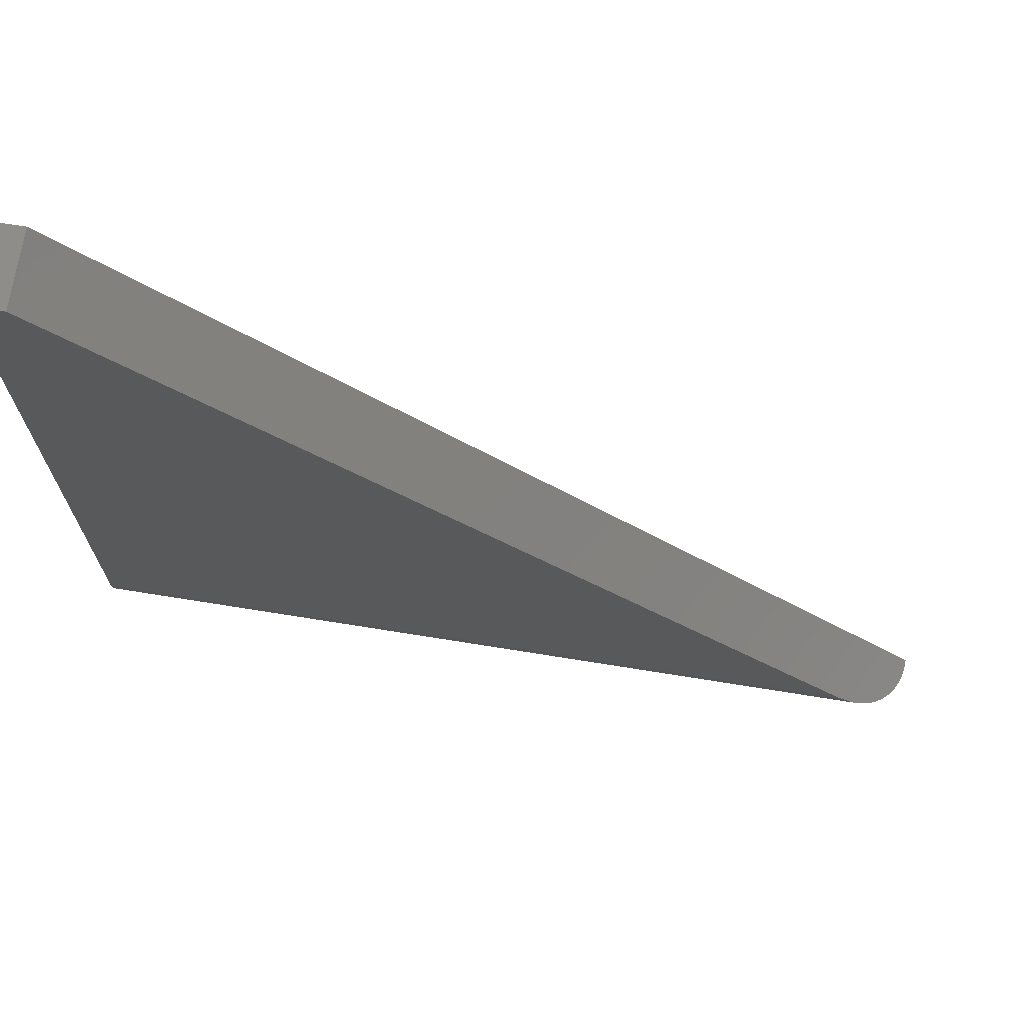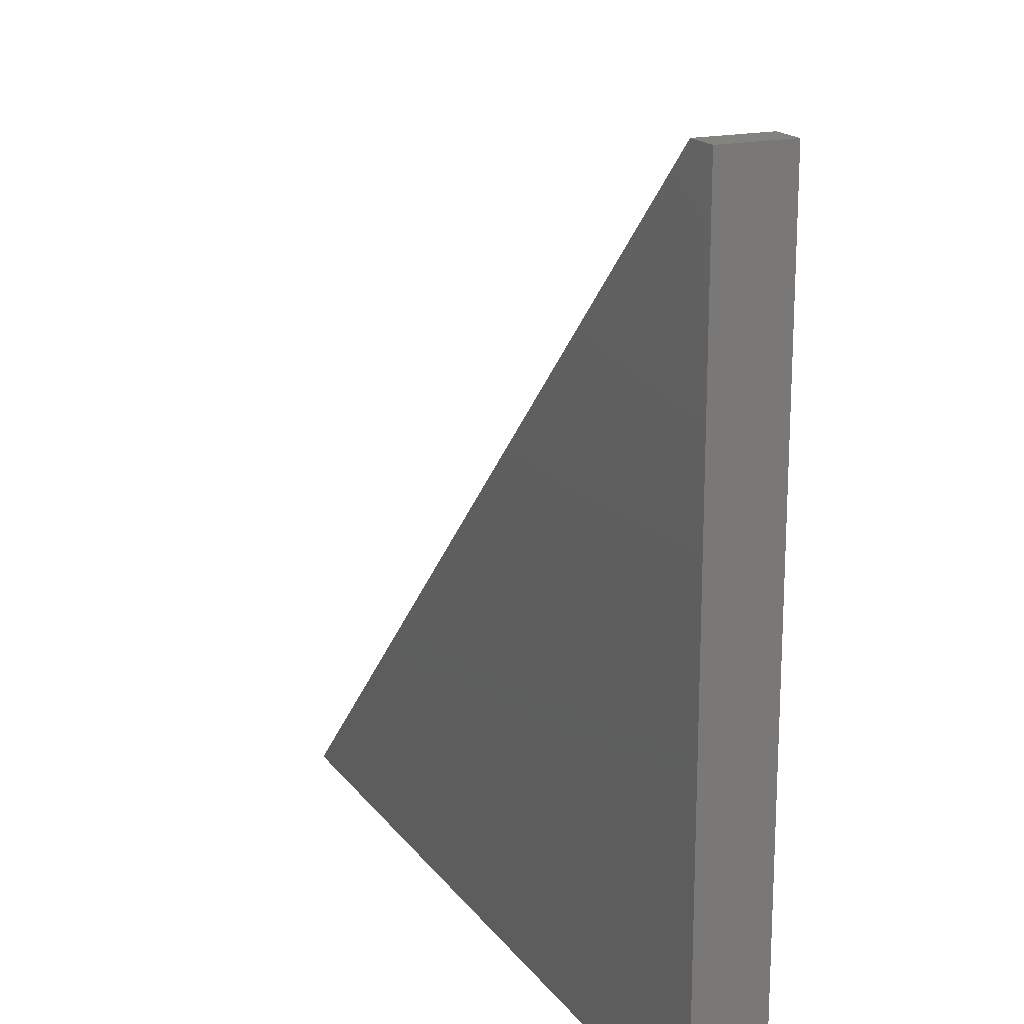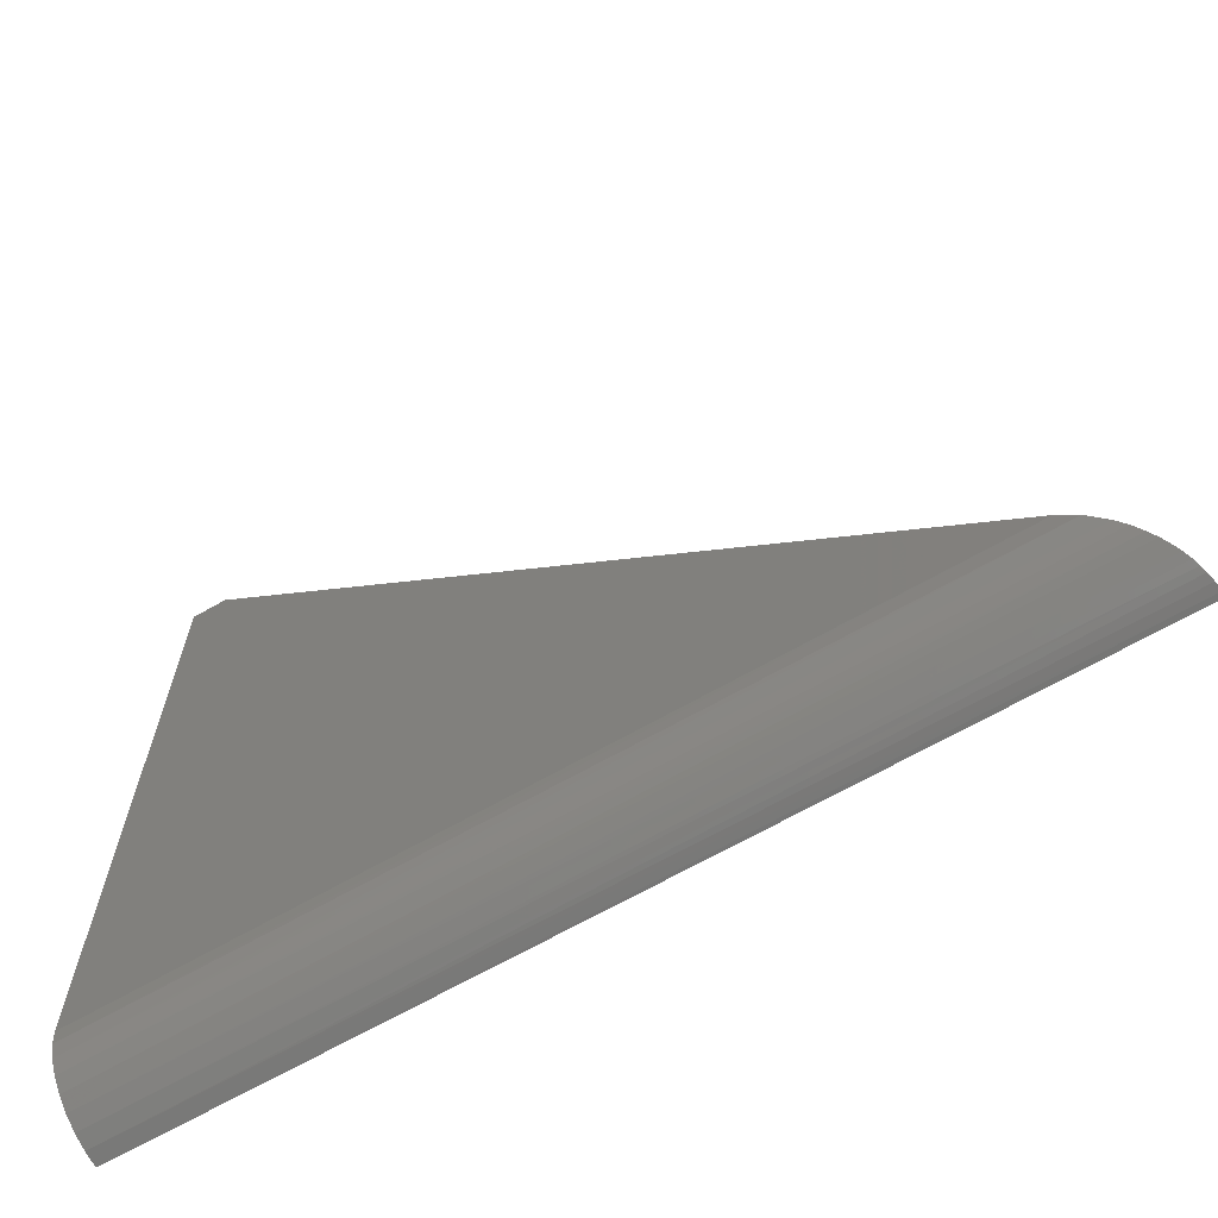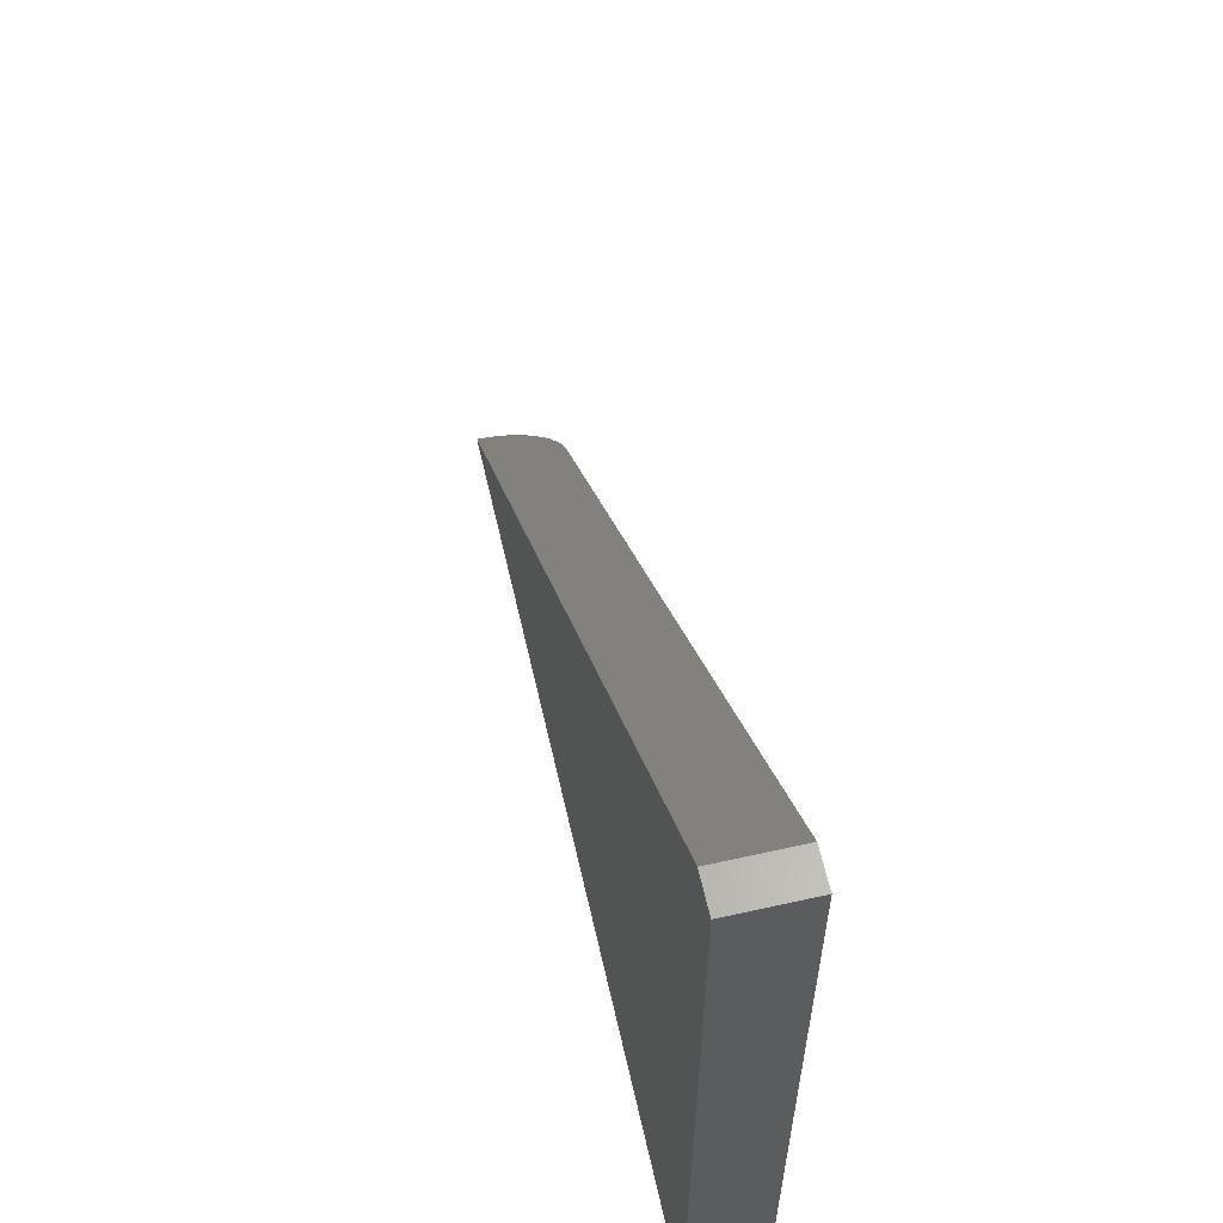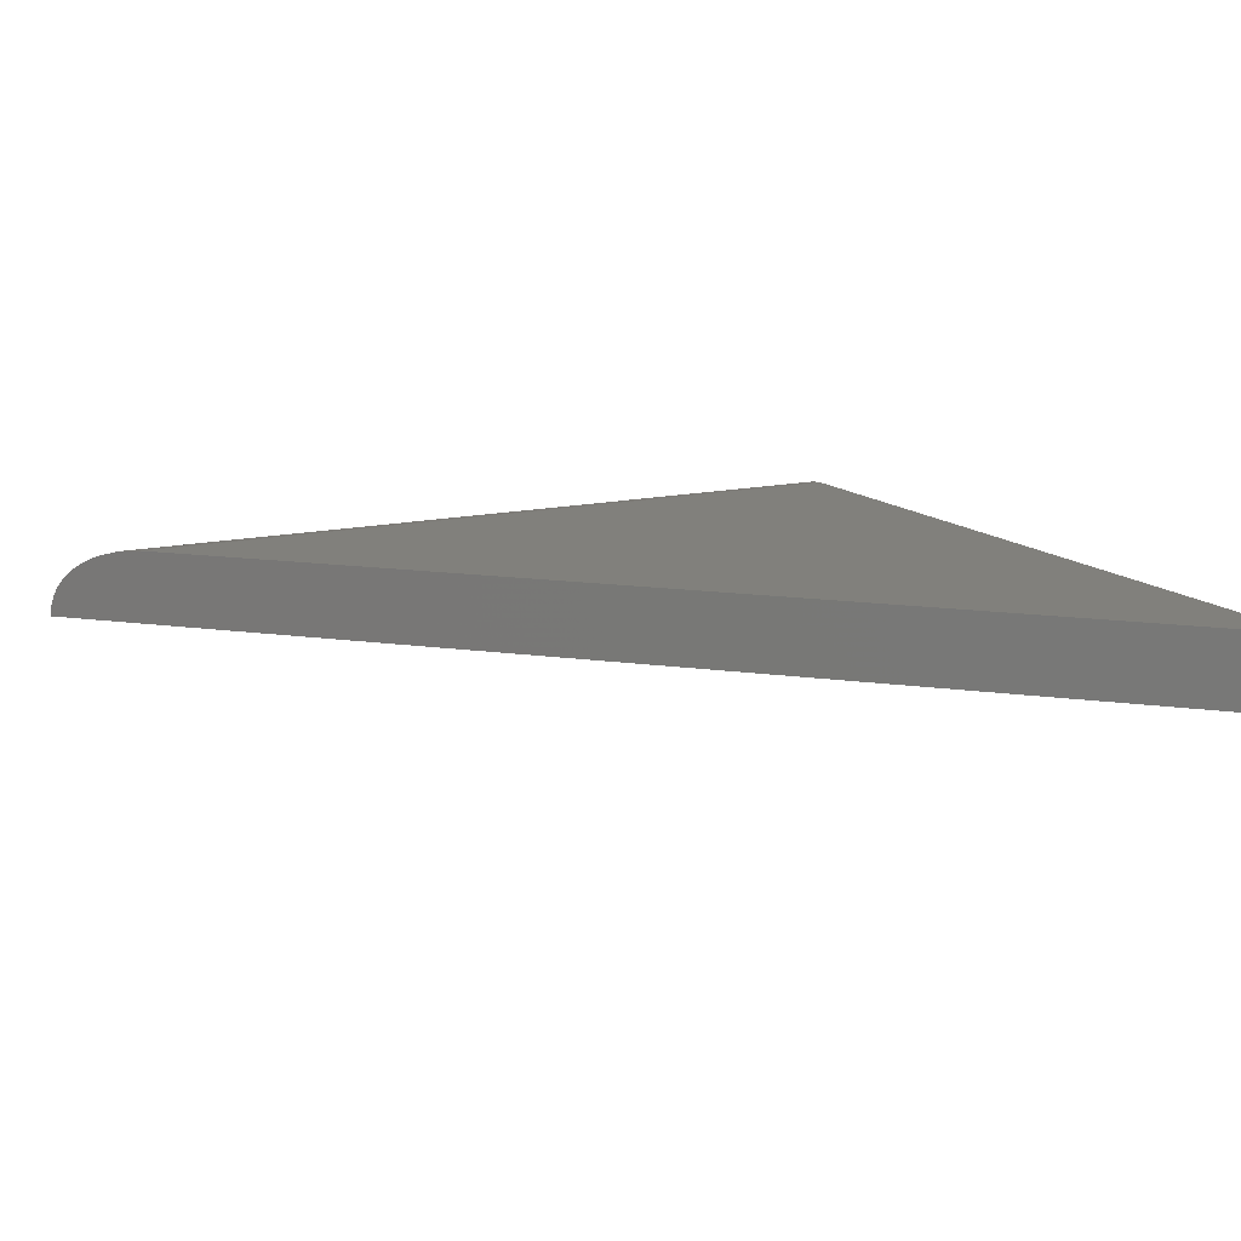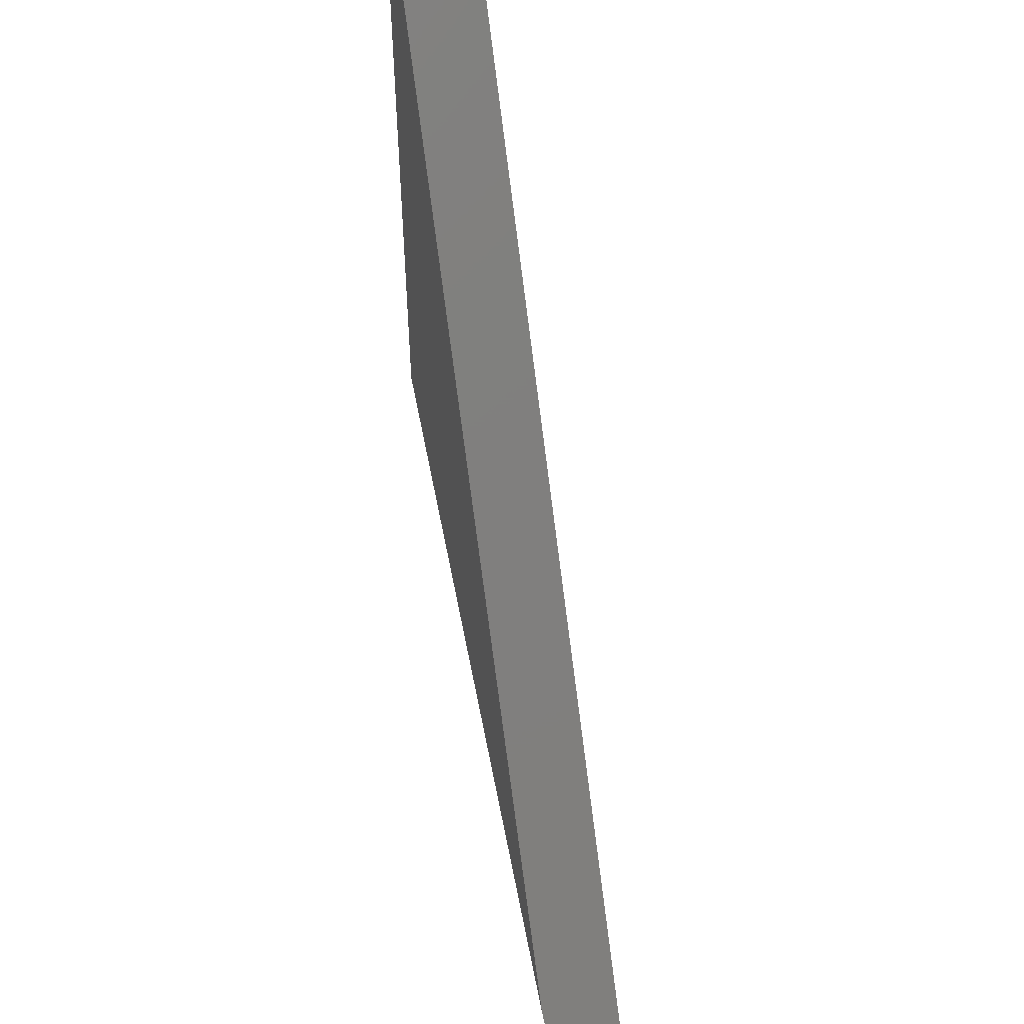
<metadata>
{"format":"stl","ext":"stl","renderer":"f3d","projection":"perspective","resolution":1024,"background":"white","views":[{"elev":71.3,"azim":-170.9,"up":"+Z"},{"elev":17.9,"azim":65.2,"up":"+Z"},{"elev":-67.2,"azim":-150.2,"up":"+Z"},{"elev":61.9,"azim":77.2,"up":"+Z"},{"elev":13.9,"azim":-27.5,"up":"+Y"},{"elev":55.8,"azim":-100.6,"up":"+Z"}]}
</metadata>
<code>
# stl→obj: 27 verts, 50 faces
v -0.7432 -0.07138 -0.5479
v -0.7459 -0.07978 -0.5506
v -0.7498 -0.1022 -0.5545
v -0.7484 -0.0908 -0.5531
v -0.75 -0.1094 -0.5547
v 0.4688 -0.1094 0.6641
v 0.4688 1.353e-16 0.6641
v -0.6406 -4.944e-17 -0.4453
v -0.6661 -0.003007 -0.4708
v -0.6908 -0.01217 -0.4955
v -0.7026 -0.01926 -0.5073
v -0.7139 -0.02817 -0.5186
v -0.7218 -0.03611 -0.5265
v -0.7291 -0.0451 -0.5338
v -0.7348 -0.05379 -0.5395
v -0.7398 -0.06336 -0.5445
v 0.5201 1.499e-17 -0.4453
v 0.5201 1.382e-16 0.6641
v 0.5201 -0.1094 0.6641
v 0.5201 -0.1094 -0.5547
v 0.5201 -0.08804 -0.5526
v 0.5201 -0.06752 -0.5464
v 0.5201 -0.04861 -0.5363
v 0.5201 -0.03204 -0.5227
v 0.5201 -0.01843 -0.5061
v 0.5201 -0.008326 -0.4872
v 0.5201 -0.002102 -0.4667
f 1 2 3
f 2 4 3
f 5 6 7
f 5 7 8
f 5 8 9
f 5 9 10
f 5 10 11
f 5 11 12
f 5 12 13
f 5 13 14
f 5 14 15
f 5 15 16
f 5 16 1
f 5 1 3
f 8 7 17
f 17 7 18
f 17 18 19
f 17 19 20
f 17 20 21
f 17 21 22
f 17 22 23
f 17 23 24
f 17 24 25
f 17 25 26
f 17 26 27
f 5 20 6
f 6 20 19
f 20 3 21
f 20 5 3
f 8 27 9
f 8 17 27
f 9 27 26
f 9 26 10
f 10 26 25
f 16 22 1
f 1 22 21
f 2 1 21
f 2 21 4
f 4 21 3
f 24 12 25
f 25 12 11
f 25 11 10
f 23 14 24
f 24 14 13
f 24 13 12
f 22 16 23
f 23 16 15
f 23 15 14
f 18 7 19
f 19 7 6

</code>
